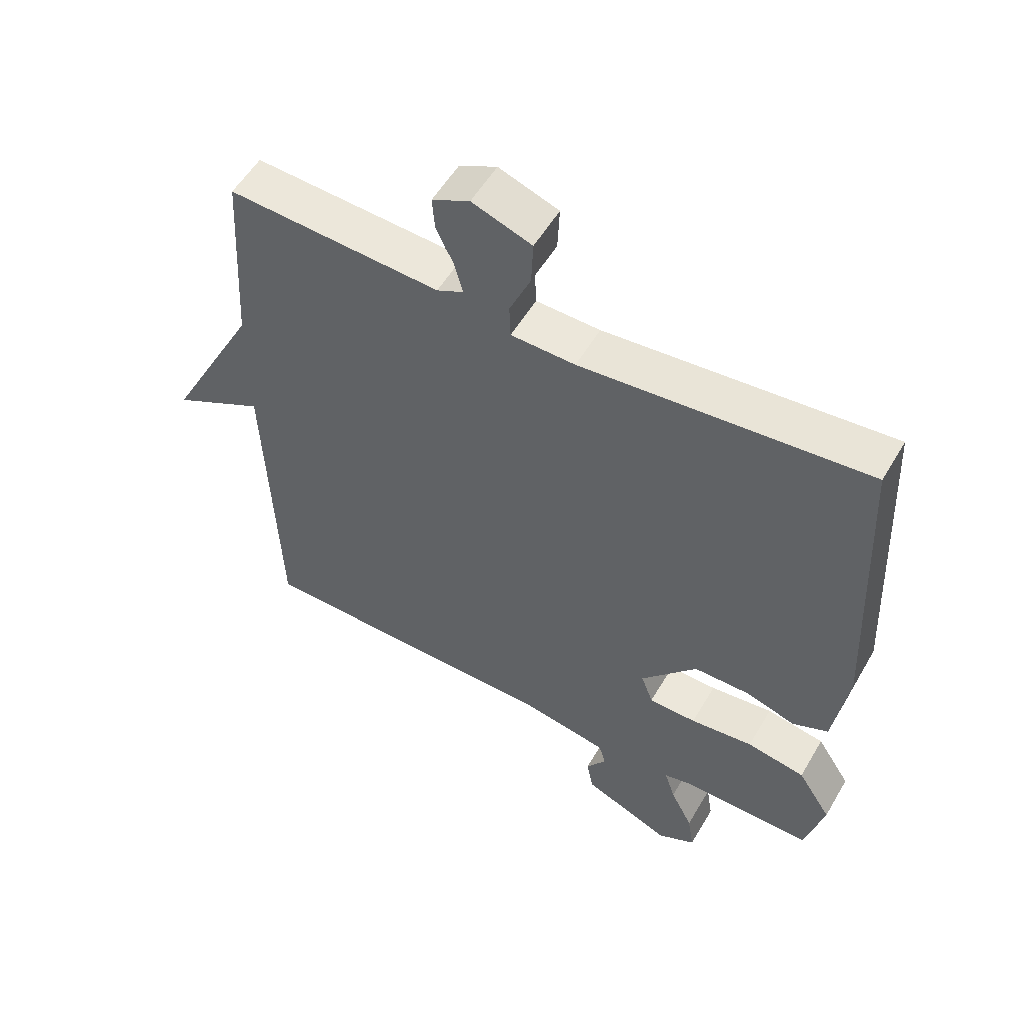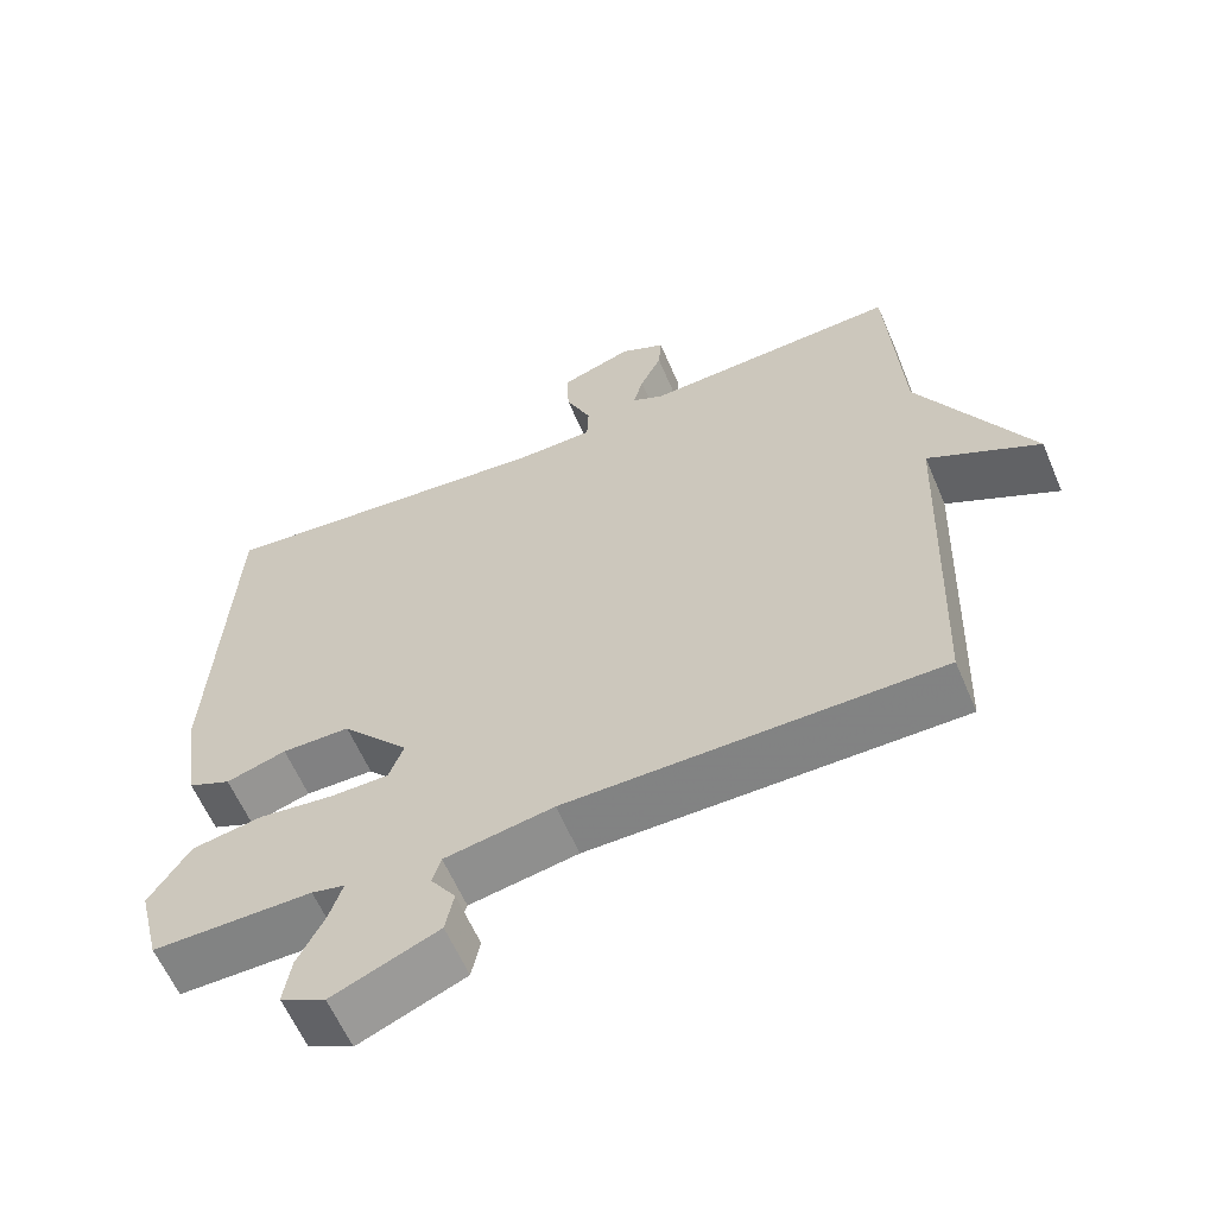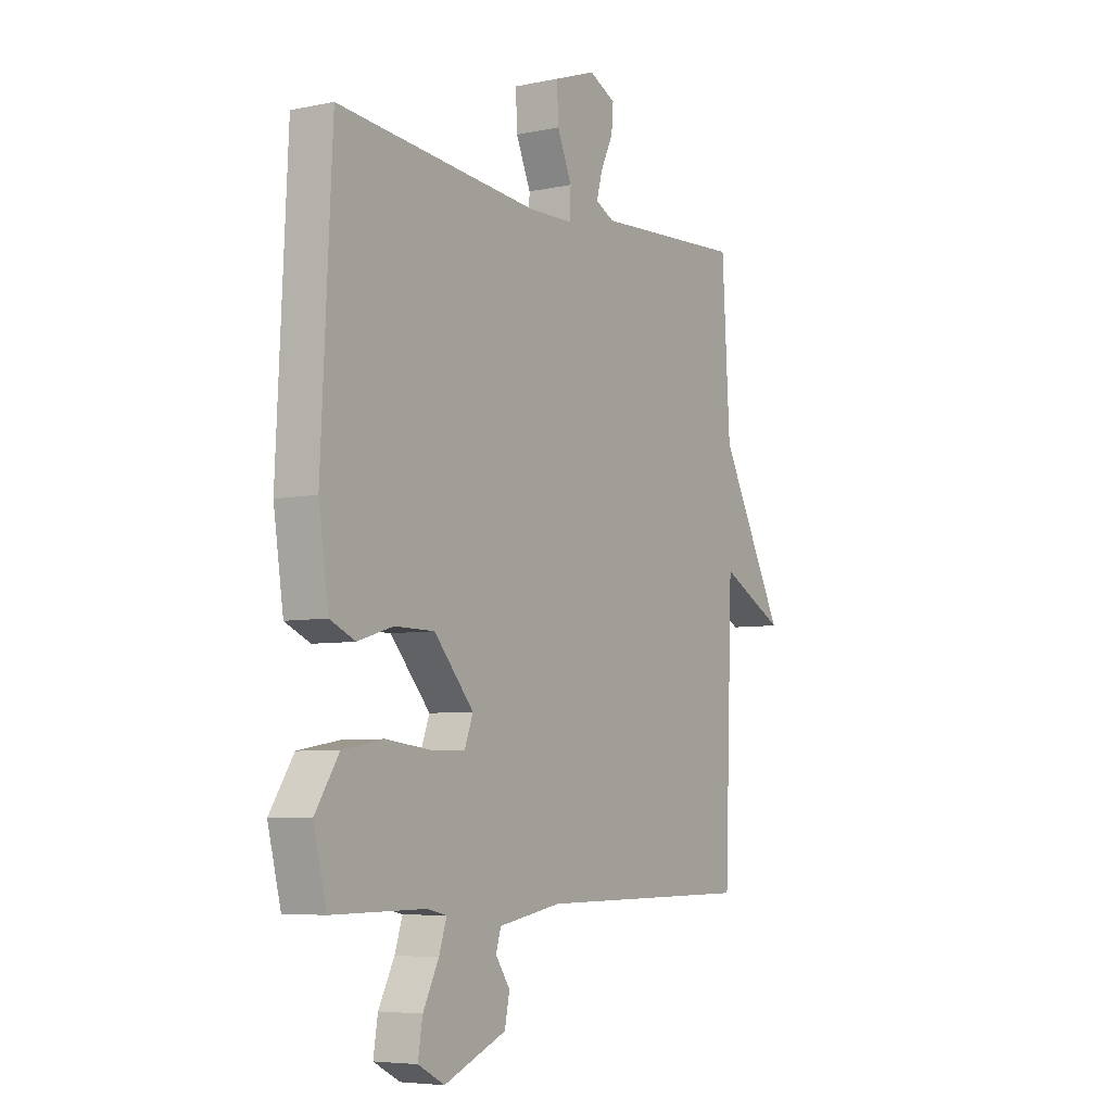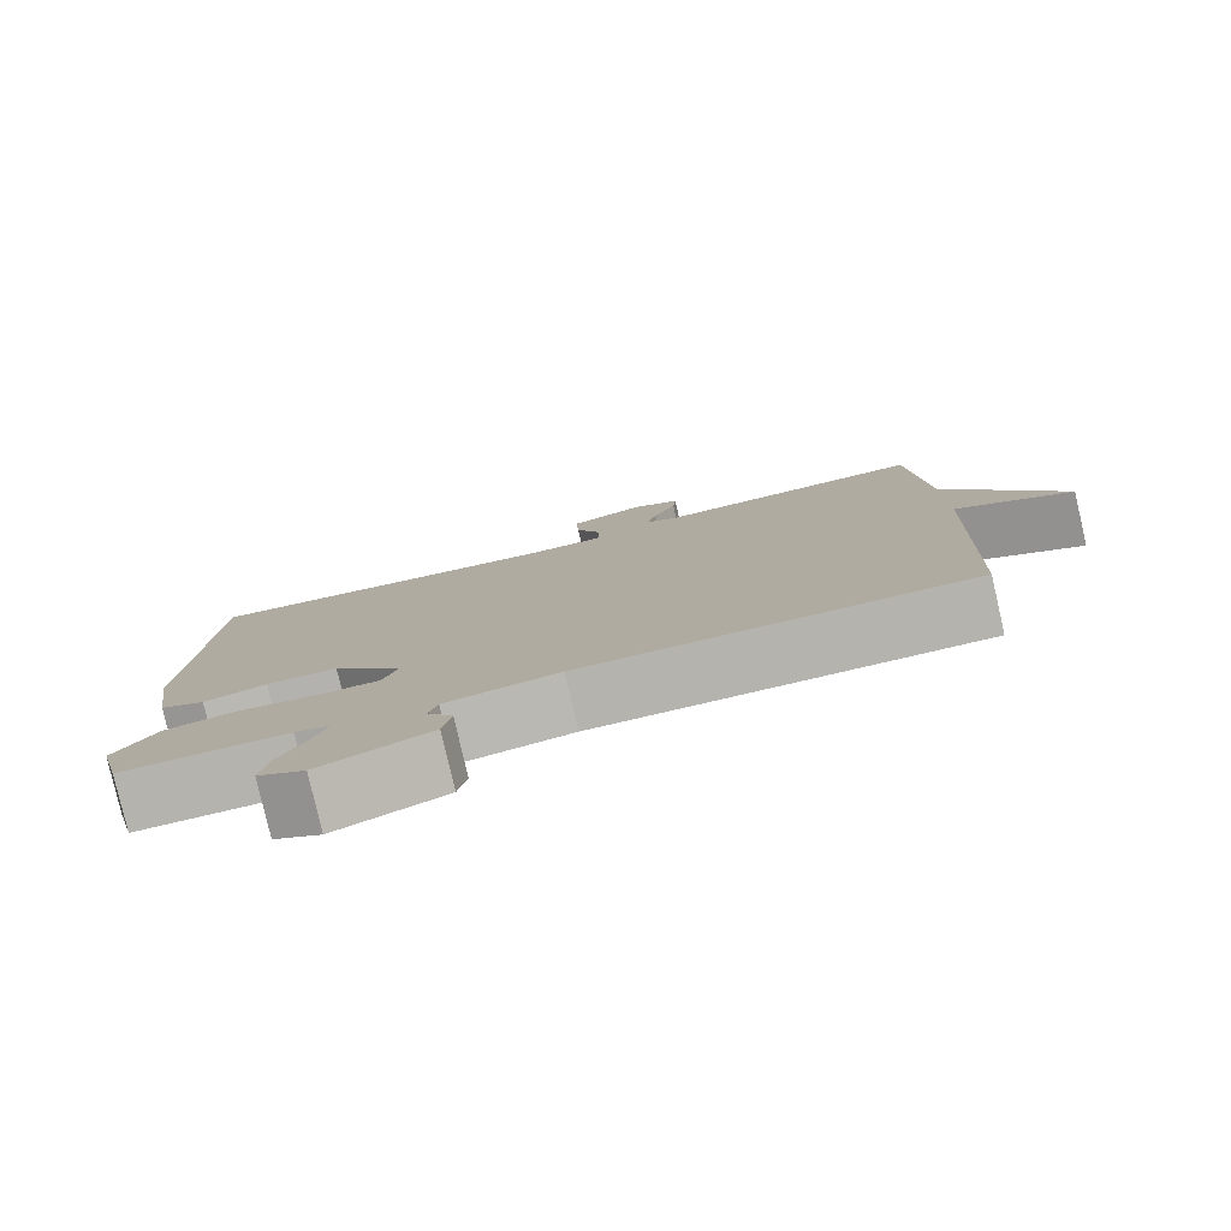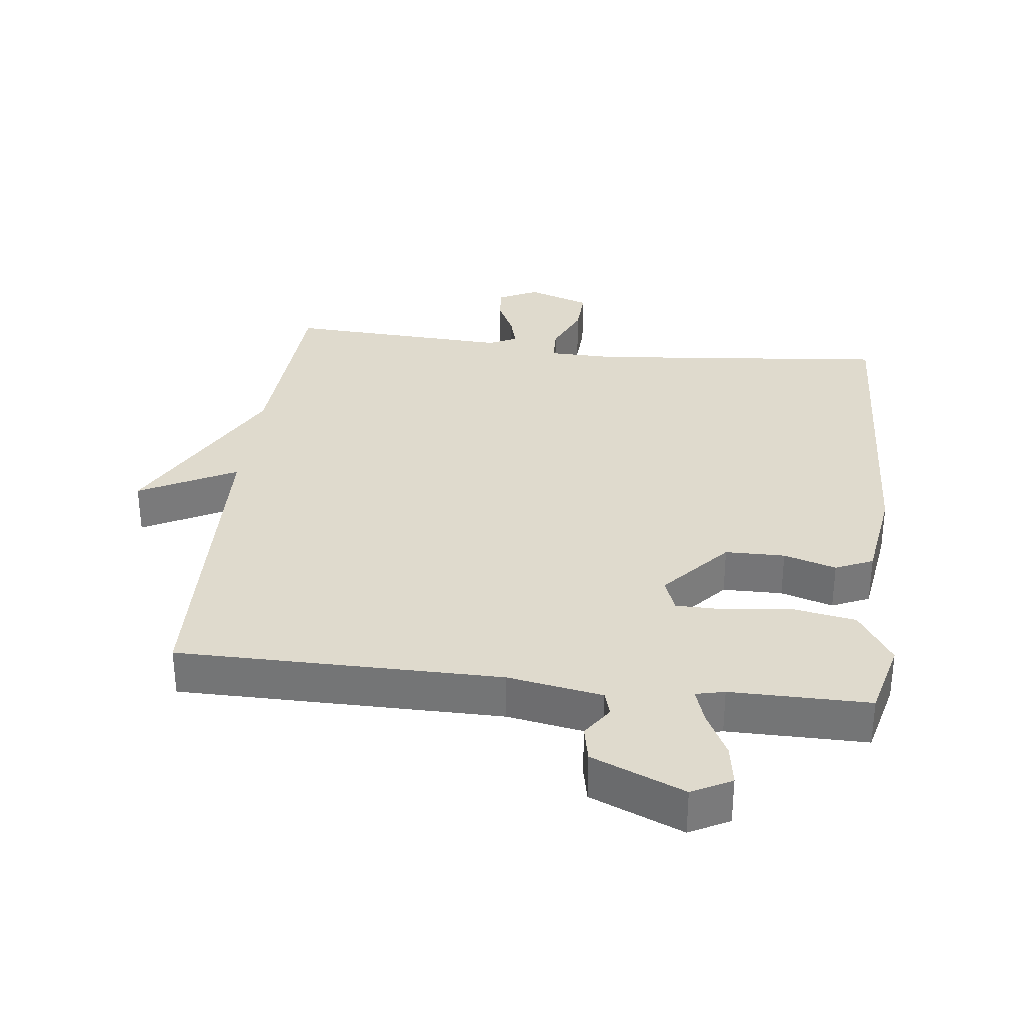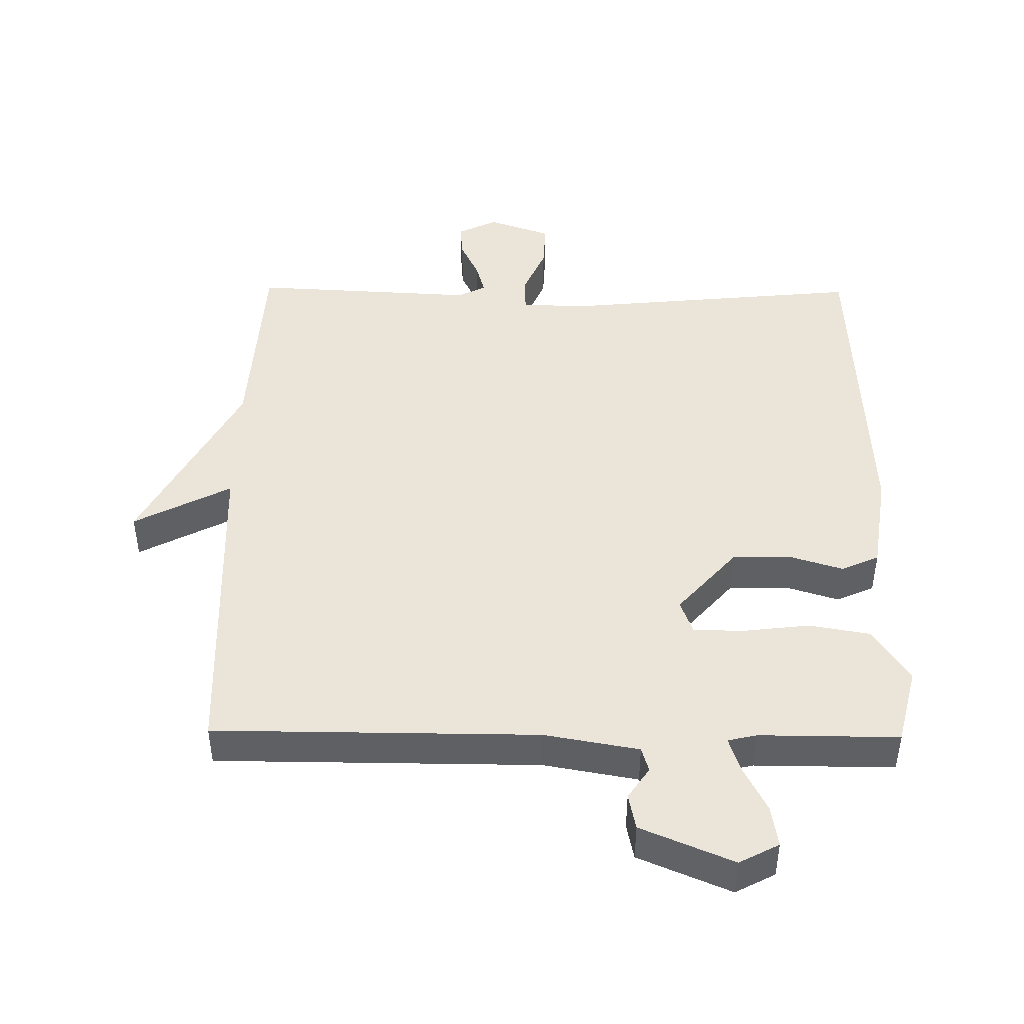
<metadata>
{"format":"obj","ext":"obj","renderer":"f3d","projection":"perspective","resolution":1024,"background":"white","views":[{"elev":54.8,"azim":-150.0,"up":"+Z"},{"elev":-60.8,"azim":23.1,"up":"+Z"},{"elev":-5.8,"azim":-57.5,"up":"+Z"},{"elev":-80.0,"azim":13.0,"up":"+Z"},{"elev":32.6,"azim":-173.2,"up":"+Y"},{"elev":45.3,"azim":-179.3,"up":"+Y"}]}
</metadata>
<code>
v -0.5 0.07 0.5
v -0.052 0.07 0.456
v 0.049 0.07 0.458
v 0.051 0.07 0.512
v 0.018 0.07 0.588
v 0.015 0.07 0.658
v 0.109 0.07 0.691
v 0.168 0.07 0.662
v 0.164 0.07 0.611
v 0.136 0.07 0.552
v 0.123 0.07 0.504
v 0.165 0.07 0.483
v 0.5 0.07 0.5
v 0.518 0.07 0.197
v 0.663 0.07 -0.079
v 0.518 0.07 -0.003
v 0.5 0.07 -0.5
v 0.017 0.07 -0.502
v -0.124 0.07 -0.527
v -0.135 0.07 -0.564
v -0.103 0.07 -0.611
v -0.114 0.07 -0.665
v -0.252 0.07 -0.723
v -0.311 0.07 -0.692
v -0.301 0.07 -0.63
v -0.266 0.07 -0.561
v -0.249 0.07 -0.509
v -0.292 0.07 -0.499
v -0.5 0.07 -0.5
v -0.529 0.07 -0.384
v -0.476 0.07 -0.302
v -0.384 0.07 -0.286
v -0.285 0.07 -0.298
v -0.21 0.07 -0.297
v -0.191 0.07 -0.246
v -0.279 0.07 -0.145
v -0.368 0.07 -0.144
v -0.446 0.07 -0.168
v -0.502 0.07 -0.143
v -0.524 0.07 0.006
v -0.5 0 0.5
v -0.052 0 0.456
v 0.049 0 0.458
v 0.051 0 0.512
v 0.018 0 0.588
v 0.015 0 0.658
v 0.109 0 0.691
v 0.168 0 0.662
v 0.164 0 0.611
v 0.136 0 0.552
v 0.123 0 0.504
v 0.165 0 0.483
v 0.5 0 0.5
v 0.518 0 0.197
v 0.663 0 -0.079
v 0.518 0 -0.003
v 0.5 0 -0.5
v 0.017 0 -0.502
v -0.124 0 -0.527
v -0.135 0 -0.564
v -0.103 0 -0.611
v -0.114 0 -0.665
v -0.252 0 -0.723
v -0.311 0 -0.692
v -0.301 0 -0.63
v -0.266 0 -0.561
v -0.249 0 -0.509
v -0.292 0 -0.499
v -0.5 0 -0.5
v -0.529 0 -0.384
v -0.476 0 -0.302
v -0.384 0 -0.286
v -0.285 0 -0.298
v -0.21 0 -0.297
v -0.191 0 -0.246
v -0.279 0 -0.145
v -0.368 0 -0.144
v -0.446 0 -0.168
v -0.502 0 -0.143
v -0.524 0 0.006
f 40 1 2
f 39 40 2
f 38 39 2
f 37 38 2
f 36 37 2 3
f 35 36 3
f 31 32 33
f 30 31 33
f 29 30 33
f 28 29 33
f 27 28 33 34
f 24 25 26
f 23 24 26
f 22 23 26
f 21 22 26
f 20 21 26
f 19 20 26 27
f 27 34 35
f 19 27 35
f 18 19 35
f 14 15 16
f 18 35 3
f 17 18 3
f 16 17 3
f 14 16 3
f 13 14 3
f 12 13 3
f 8 9 10
f 7 8 10
f 6 7 10
f 5 6 10
f 4 5 10
f 11 12 3 4
f 4 10 11
f 42 41 80
f 42 80 79
f 42 79 78
f 42 78 77
f 43 42 77 76
f 43 76 75
f 73 72 71
f 73 71 70
f 73 70 69
f 73 69 68
f 74 73 68 67
f 66 65 64
f 66 64 63
f 66 63 62
f 66 62 61
f 66 61 60
f 67 66 60 59
f 75 74 67
f 75 67 59
f 75 59 58
f 56 55 54
f 43 75 58
f 43 58 57
f 43 57 56
f 43 56 54
f 43 54 53
f 43 53 52
f 50 49 48
f 50 48 47
f 50 47 46
f 50 46 45
f 50 45 44
f 44 43 52 51
f 51 50 44
f 1 41 42 2
f 2 42 43 3
f 3 43 44 4
f 4 44 45 5
f 5 45 46 6
f 6 46 47 7
f 7 47 48 8
f 8 48 49 9
f 9 49 50 10
f 10 50 51 11
f 11 51 52 12
f 12 52 53 13
f 13 53 54 14
f 14 54 55 15
f 15 55 56 16
f 16 56 57 17
f 17 57 58 18
f 18 58 59 19
f 19 59 60 20
f 20 60 61 21
f 21 61 62 22
f 22 62 63 23
f 23 63 64 24
f 24 64 65 25
f 25 65 66 26
f 26 66 67 27
f 27 67 68 28
f 28 68 69 29
f 29 69 70 30
f 30 70 71 31
f 31 71 72 32
f 32 72 73 33
f 33 73 74 34
f 34 74 75 35
f 35 75 76 36
f 36 76 77 37
f 37 77 78 38
f 38 78 79 39
f 39 79 80 40
f 40 80 41 1

</code>
